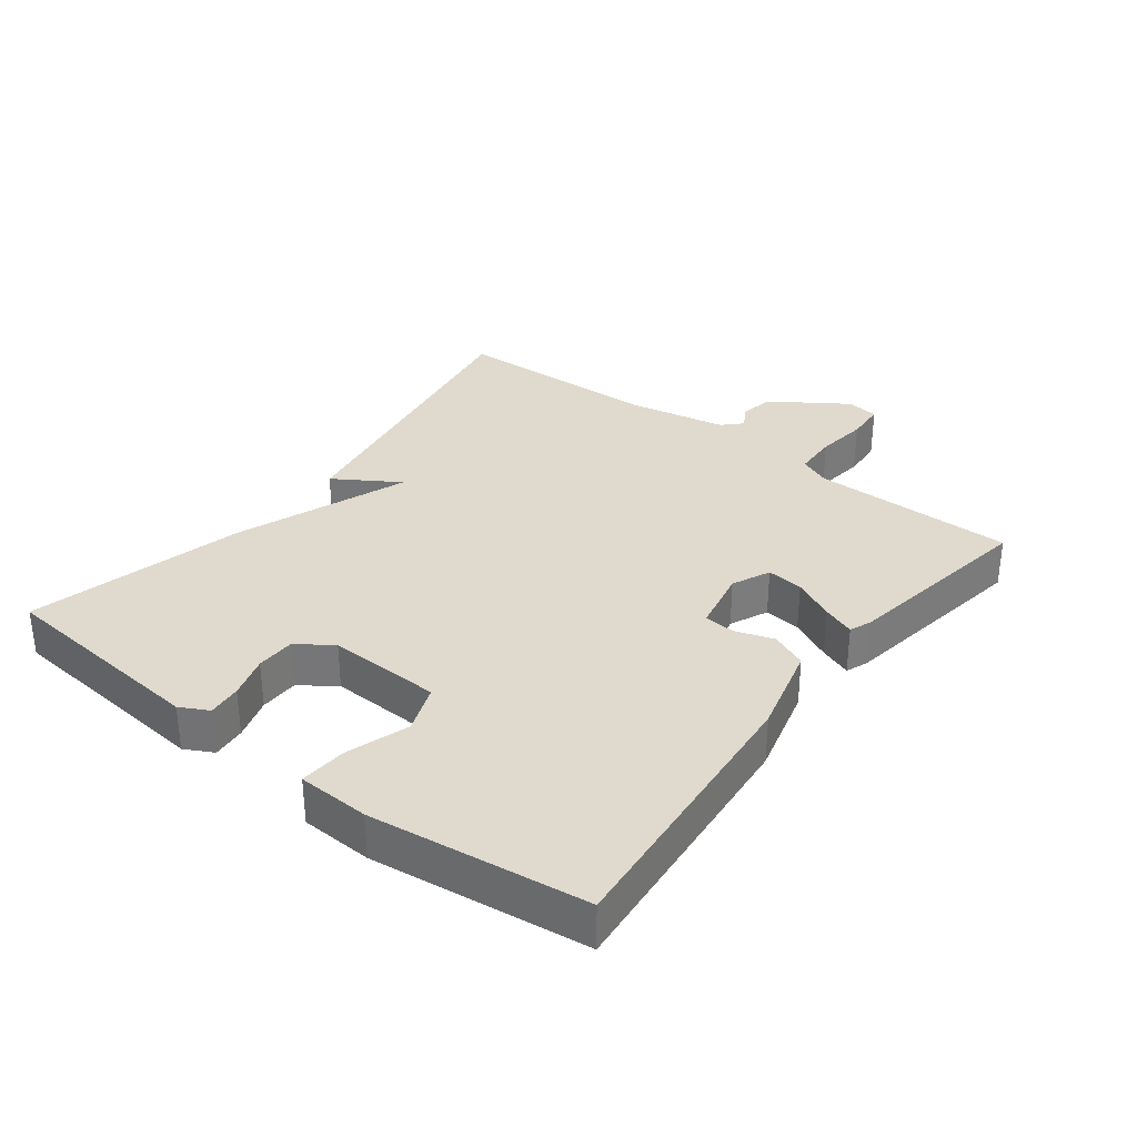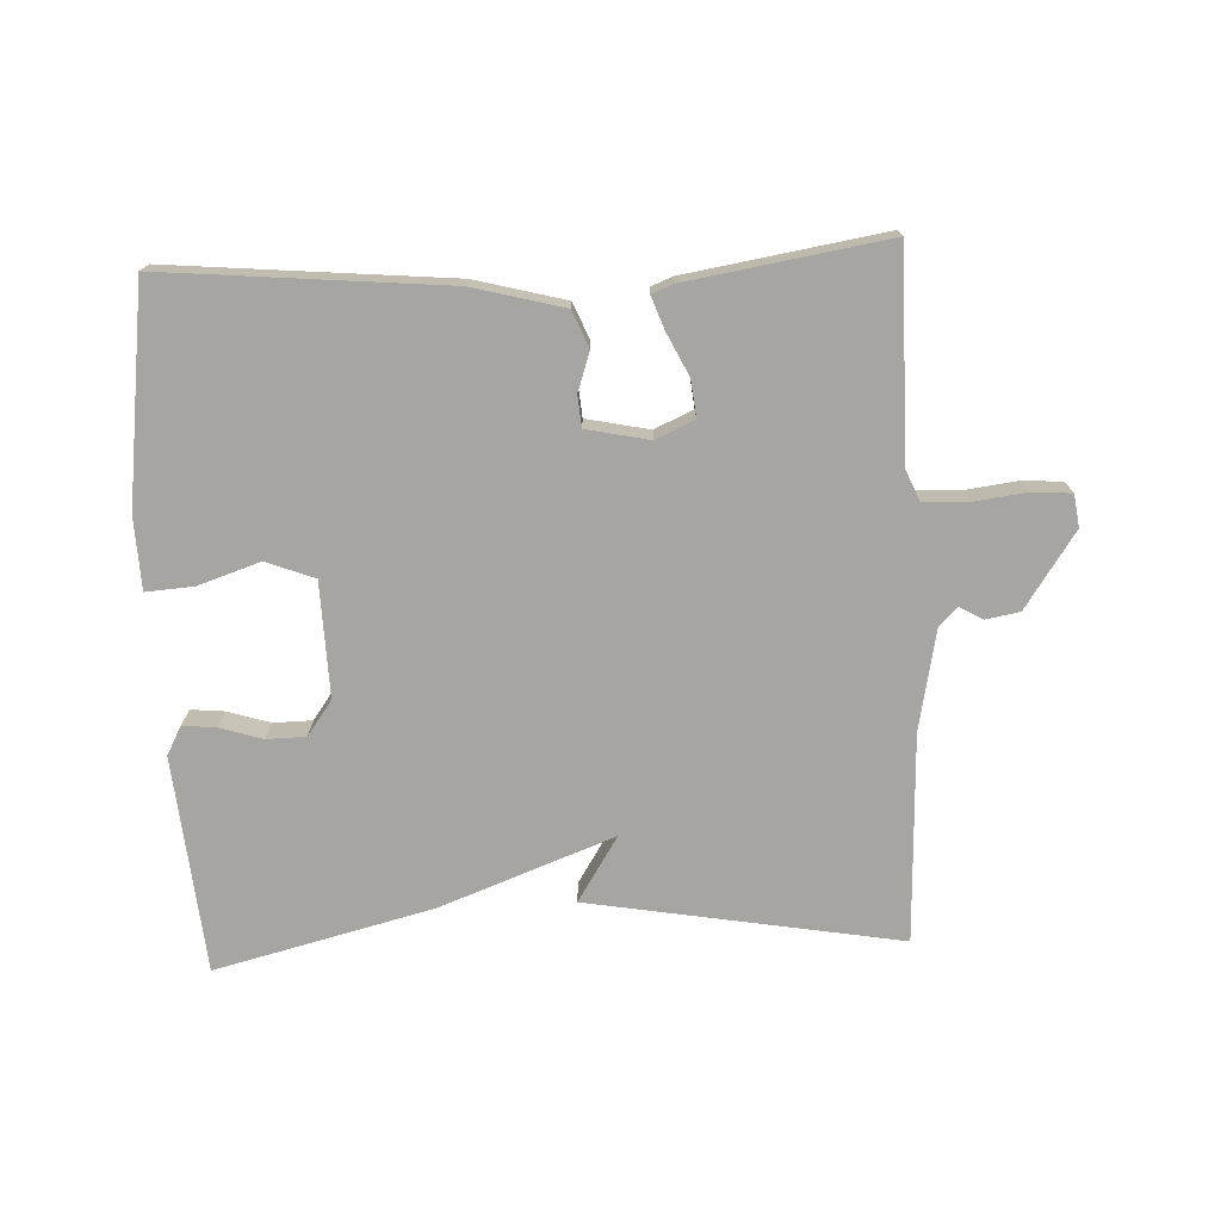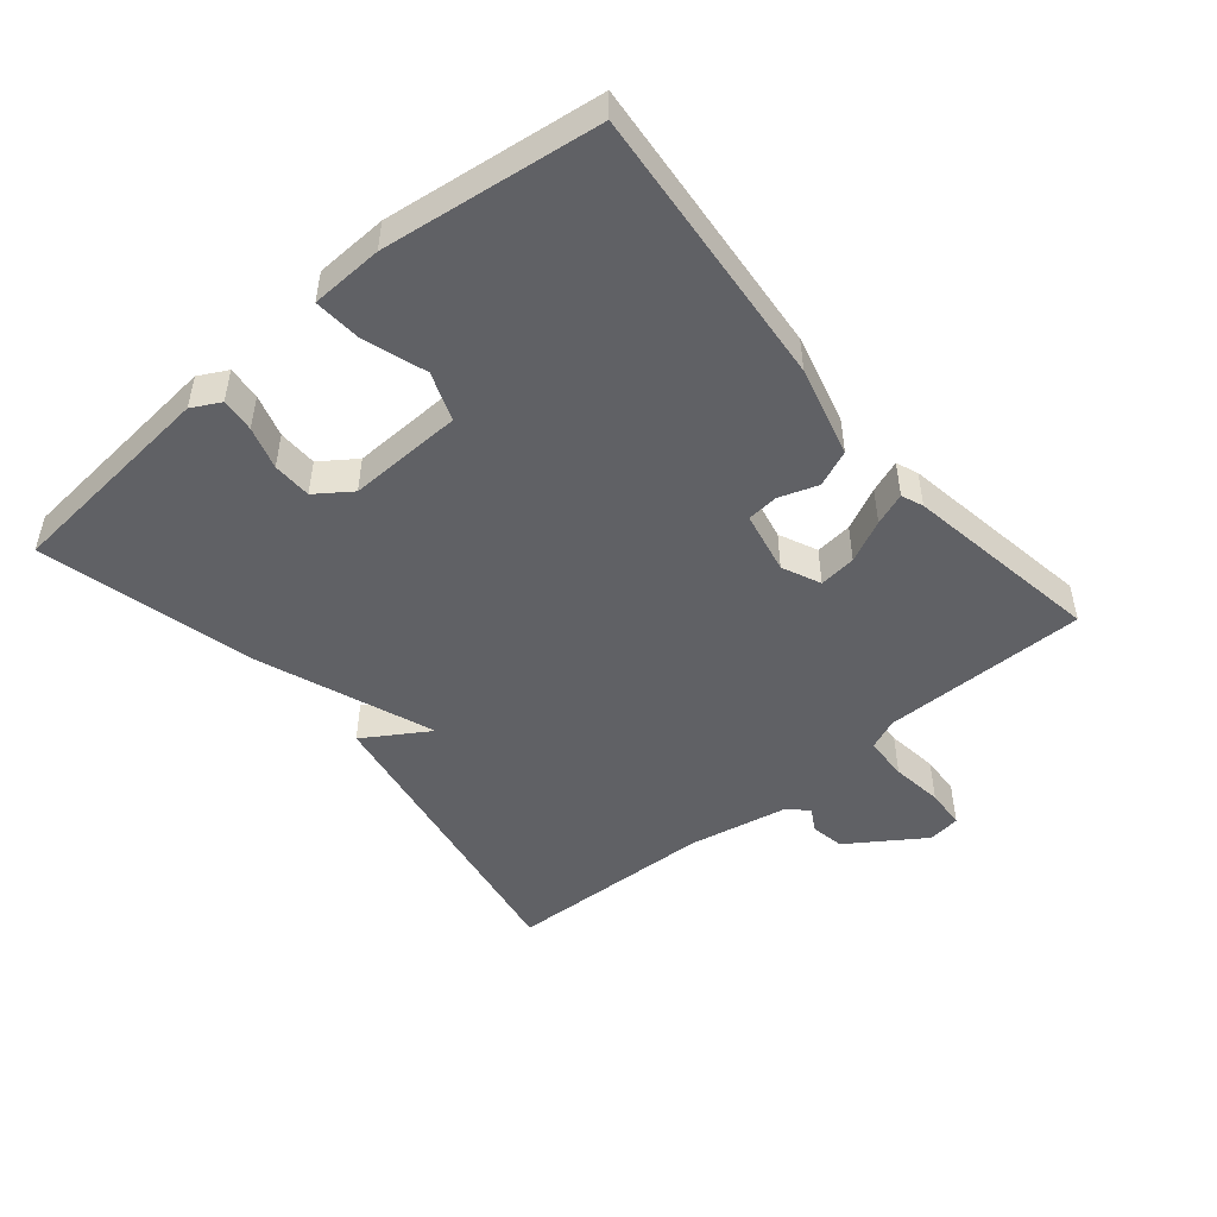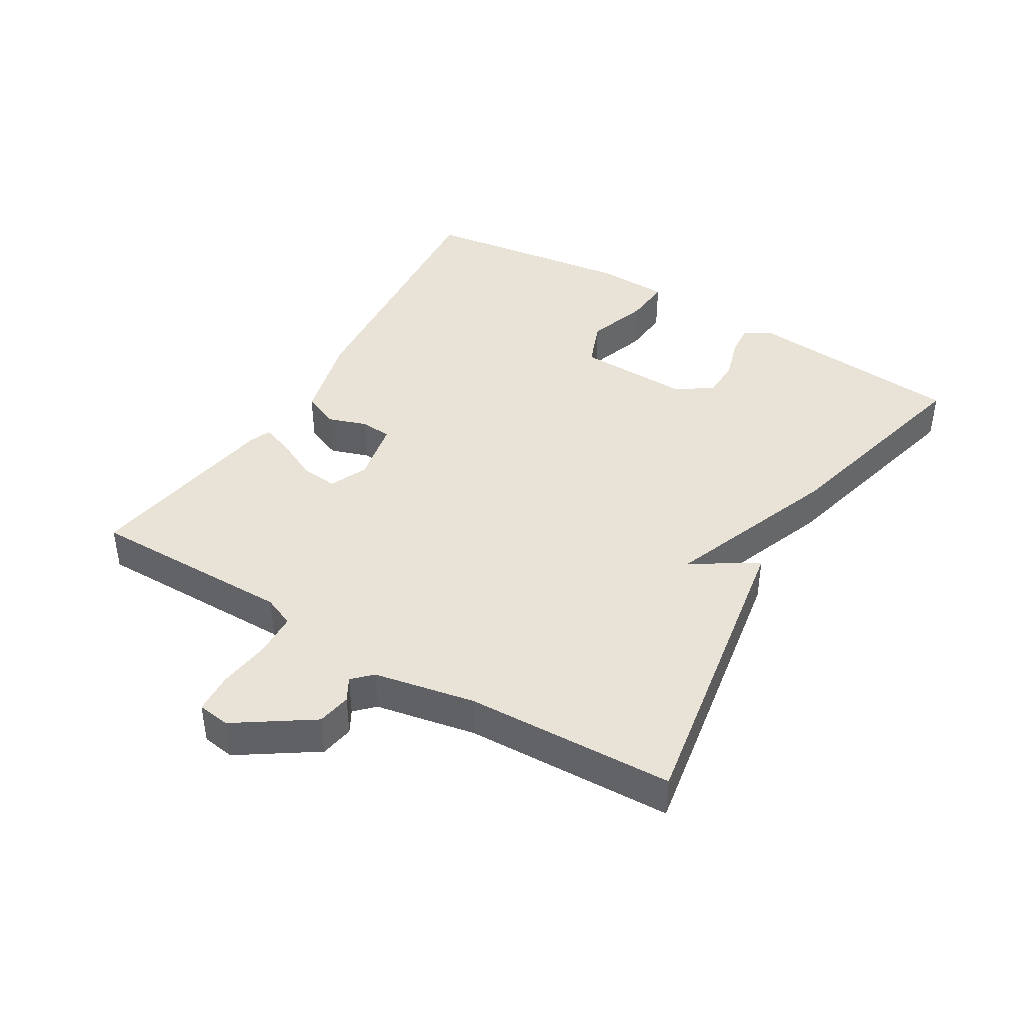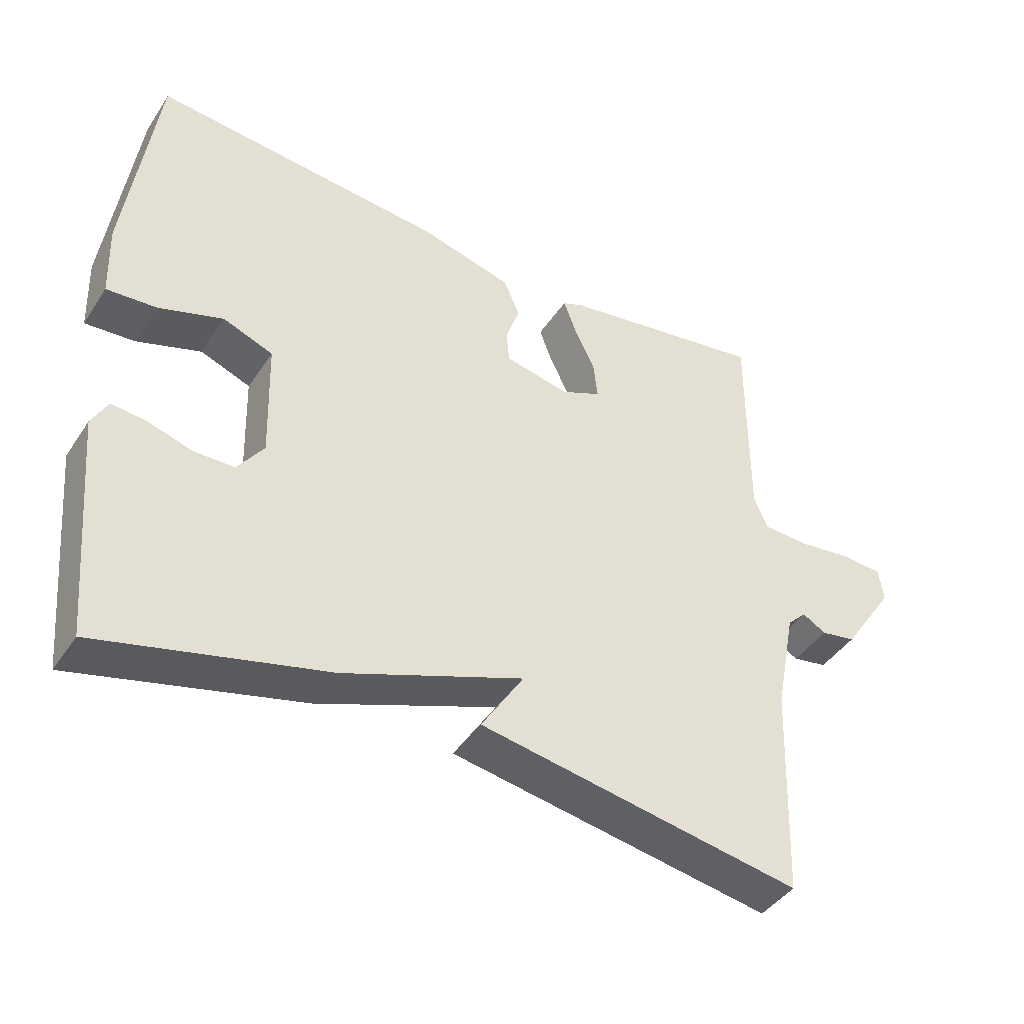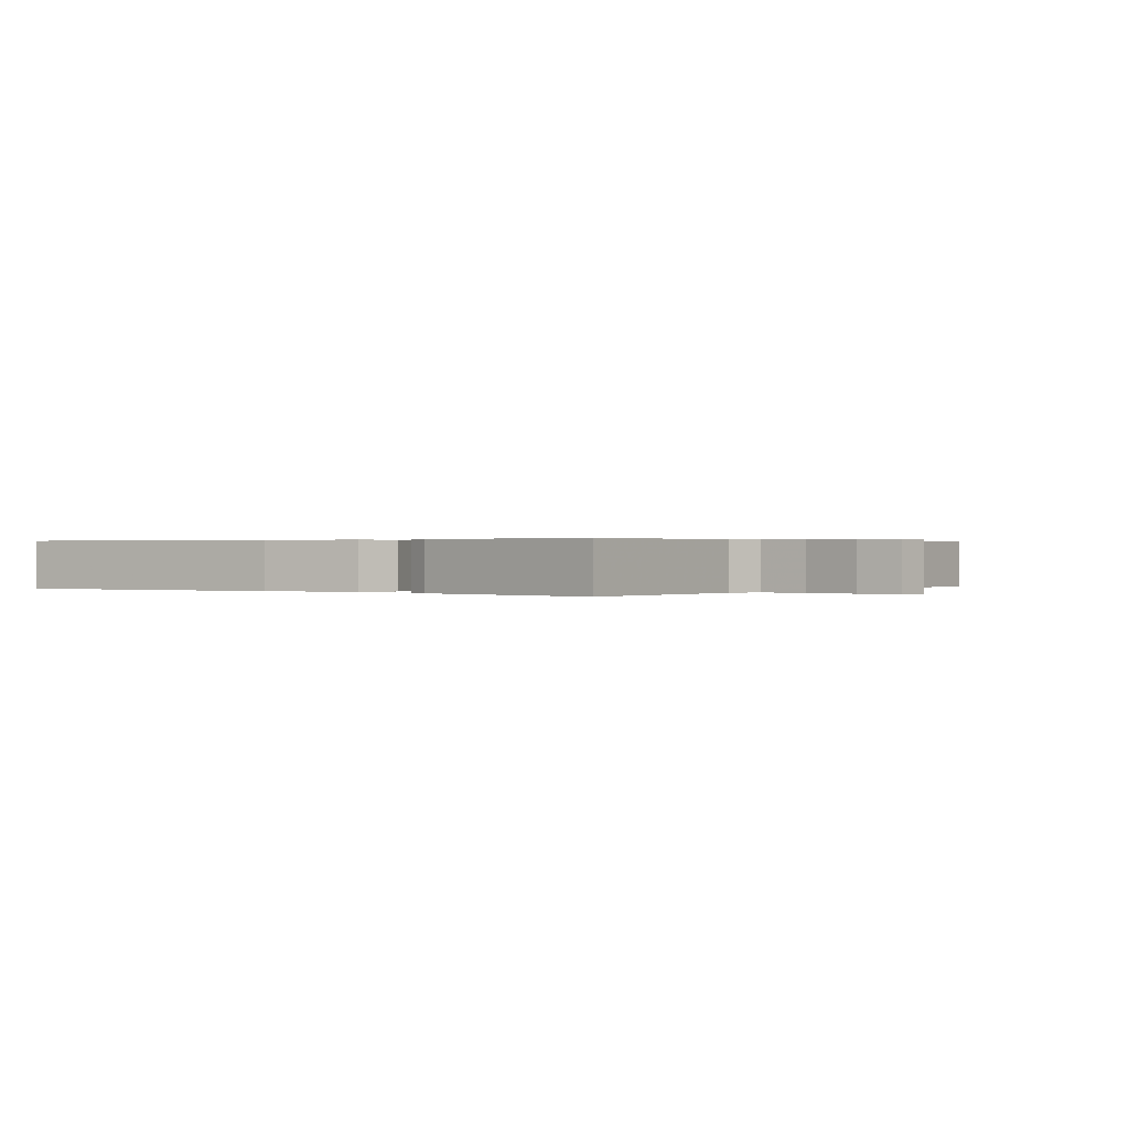
<metadata>
{"format":"obj","ext":"obj","renderer":"f3d","projection":"perspective","resolution":1024,"background":"white","views":[{"elev":32.9,"azim":-52.4,"up":"+Y"},{"elev":-73.8,"azim":2.6,"up":"+Y"},{"elev":-48.7,"azim":-50.0,"up":"+Y"},{"elev":41.7,"azim":121.1,"up":"+Y"},{"elev":-42.6,"azim":-30.9,"up":"+Z"},{"elev":0.3,"azim":36.0,"up":"+Y"}]}
</metadata>
<code>
v -0.5 0.07 0.5
v -0.075 0.07 0.461
v 0.062 0.07 0.425
v 0.085 0.07 0.37
v 0.065 0.07 0.311
v 0.069 0.07 0.264
v 0.164 0.07 0.244
v 0.222 0.07 0.27
v 0.216 0.07 0.326
v 0.185 0.07 0.39
v 0.167 0.07 0.439
v 0.2 0.07 0.452
v 0.5 0.07 0.5
v 0.499 0.07 0.19
v 0.519 0.07 0.143
v 0.586 0.07 0.14
v 0.665 0.07 0.15
v 0.726 0.07 0.146
v 0.733 0.07 0.097
v 0.656 0.07 -0.017
v 0.605 0.07 -0.026
v 0.57 0.07 -0.006
v 0.542 0.07 -0.034
v 0.512 0.07 -0.186
v 0.5 0.07 -0.5
v 0.029 0.07 -0.418
v 0.091 0.07 -0.32
v -0.171 0.07 -0.418
v -0.5 0.07 -0.5
v -0.53 0.07 -0.172
v -0.507 0.07 -0.129
v -0.456 0.07 -0.134
v -0.392 0.07 -0.154
v -0.333 0.07 -0.153
v -0.295 0.07 -0.1
v -0.3 0.07 0.073
v -0.373 0.07 0.101
v -0.467 0.07 0.07
v -0.539 0.07 0.065
v -0.543 0.07 0.174
v -0.5 0 0.5
v -0.075 0 0.461
v 0.062 0 0.425
v 0.085 0 0.37
v 0.065 0 0.311
v 0.069 0 0.264
v 0.164 0 0.244
v 0.222 0 0.27
v 0.216 0 0.326
v 0.185 0 0.39
v 0.167 0 0.439
v 0.2 0 0.452
v 0.5 0 0.5
v 0.499 0 0.19
v 0.519 0 0.143
v 0.586 0 0.14
v 0.665 0 0.15
v 0.726 0 0.146
v 0.733 0 0.097
v 0.656 0 -0.017
v 0.605 0 -0.026
v 0.57 0 -0.006
v 0.542 0 -0.034
v 0.512 0 -0.186
v 0.5 0 -0.5
v 0.029 0 -0.418
v 0.091 0 -0.32
v -0.171 0 -0.418
v -0.5 0 -0.5
v -0.53 0 -0.172
v -0.507 0 -0.129
v -0.456 0 -0.134
v -0.392 0 -0.154
v -0.333 0 -0.153
v -0.295 0 -0.1
v -0.3 0 0.073
v -0.373 0 0.101
v -0.467 0 0.07
v -0.539 0 0.065
v -0.543 0 0.174
f 3 4 5
f 2 3 5
f 1 2 5
f 40 1 5
f 39 40 5
f 38 39 5
f 37 38 5
f 36 37 5 6
f 35 36 6 7
f 34 35 7 8
f 31 32 33
f 30 31 33
f 29 30 33
f 28 29 33
f 27 28 33
f 27 33 34
f 24 25 26 27
f 27 34 8
f 24 27 8
f 23 24 8
f 20 21 22
f 19 20 22
f 18 19 22
f 17 18 22
f 16 17 22
f 15 16 22 23
f 23 8 9
f 15 23 9
f 14 15 9
f 12 13 14
f 11 12 14
f 10 11 14
f 9 10 14
f 45 44 43
f 45 43 42
f 45 42 41
f 45 41 80
f 45 80 79
f 45 79 78
f 45 78 77
f 46 45 77 76
f 47 46 76 75
f 48 47 75 74
f 73 72 71
f 73 71 70
f 73 70 69
f 73 69 68
f 73 68 67
f 74 73 67
f 67 66 65 64
f 48 74 67
f 48 67 64
f 48 64 63
f 62 61 60
f 62 60 59
f 62 59 58
f 62 58 57
f 62 57 56
f 63 62 56 55
f 49 48 63
f 49 63 55
f 49 55 54
f 54 53 52
f 54 52 51
f 54 51 50
f 54 50 49
f 1 41 42 2
f 2 42 43 3
f 3 43 44 4
f 4 44 45 5
f 5 45 46 6
f 6 46 47 7
f 7 47 48 8
f 8 48 49 9
f 9 49 50 10
f 10 50 51 11
f 11 51 52 12
f 12 52 53 13
f 13 53 54 14
f 14 54 55 15
f 15 55 56 16
f 16 56 57 17
f 17 57 58 18
f 18 58 59 19
f 19 59 60 20
f 20 60 61 21
f 21 61 62 22
f 22 62 63 23
f 23 63 64 24
f 24 64 65 25
f 25 65 66 26
f 26 66 67 27
f 27 67 68 28
f 28 68 69 29
f 29 69 70 30
f 30 70 71 31
f 31 71 72 32
f 32 72 73 33
f 33 73 74 34
f 34 74 75 35
f 35 75 76 36
f 36 76 77 37
f 37 77 78 38
f 38 78 79 39
f 39 79 80 40
f 40 80 41 1

</code>
